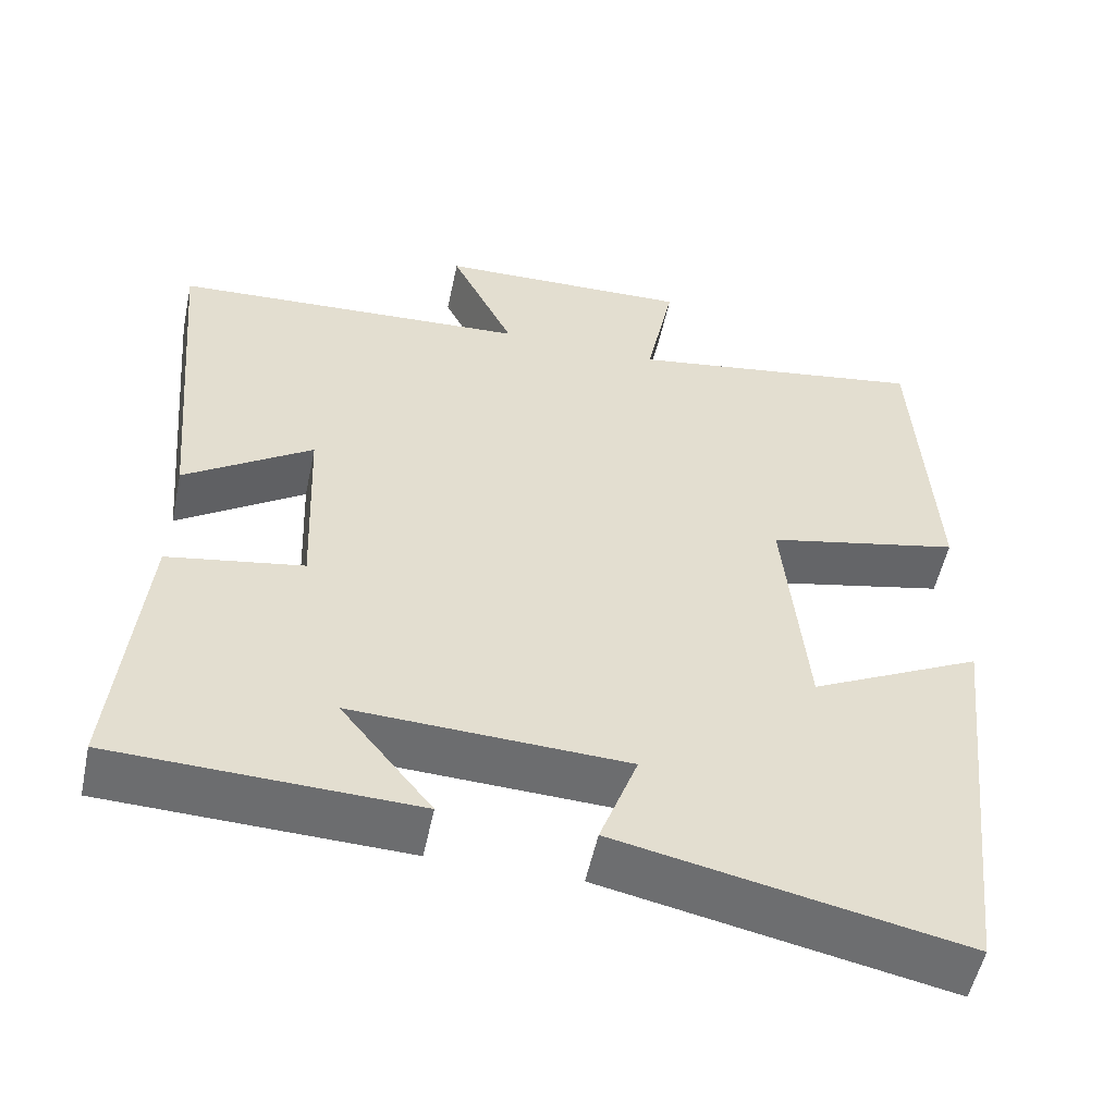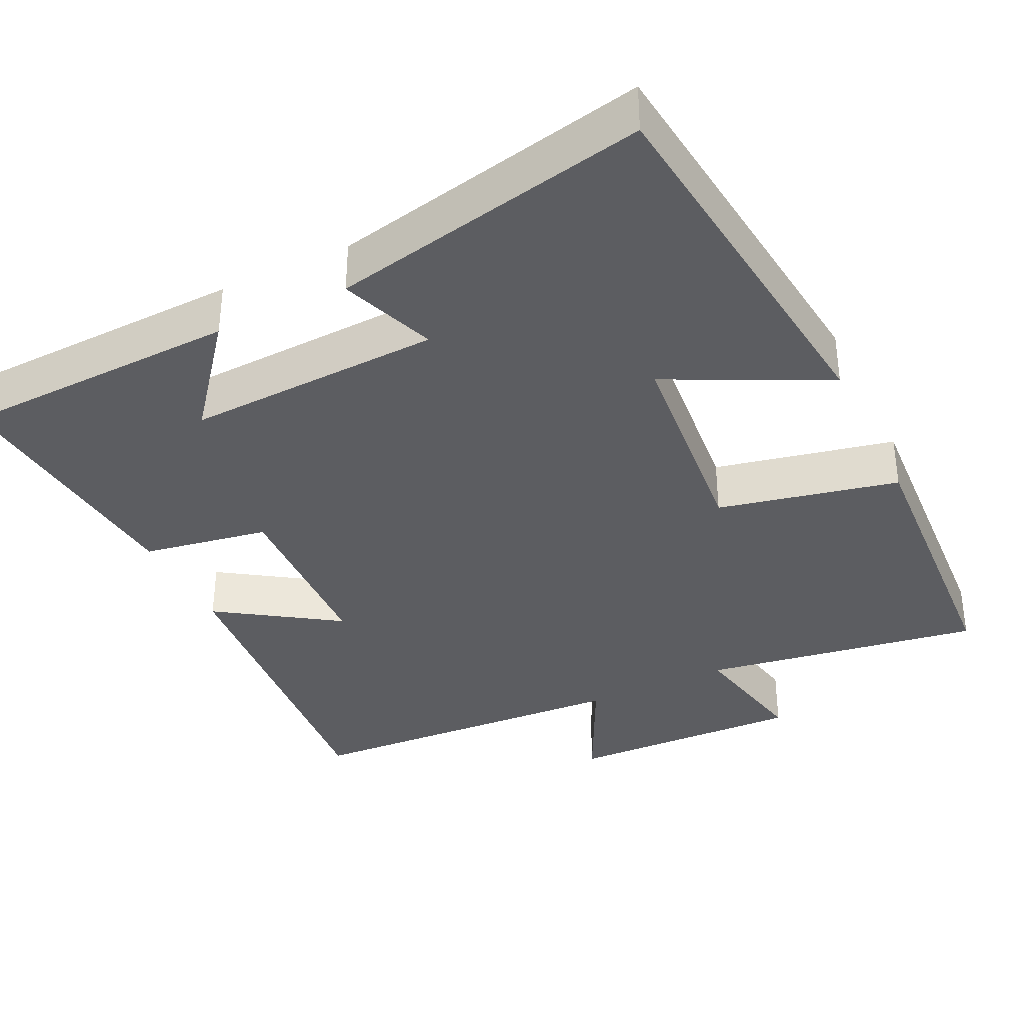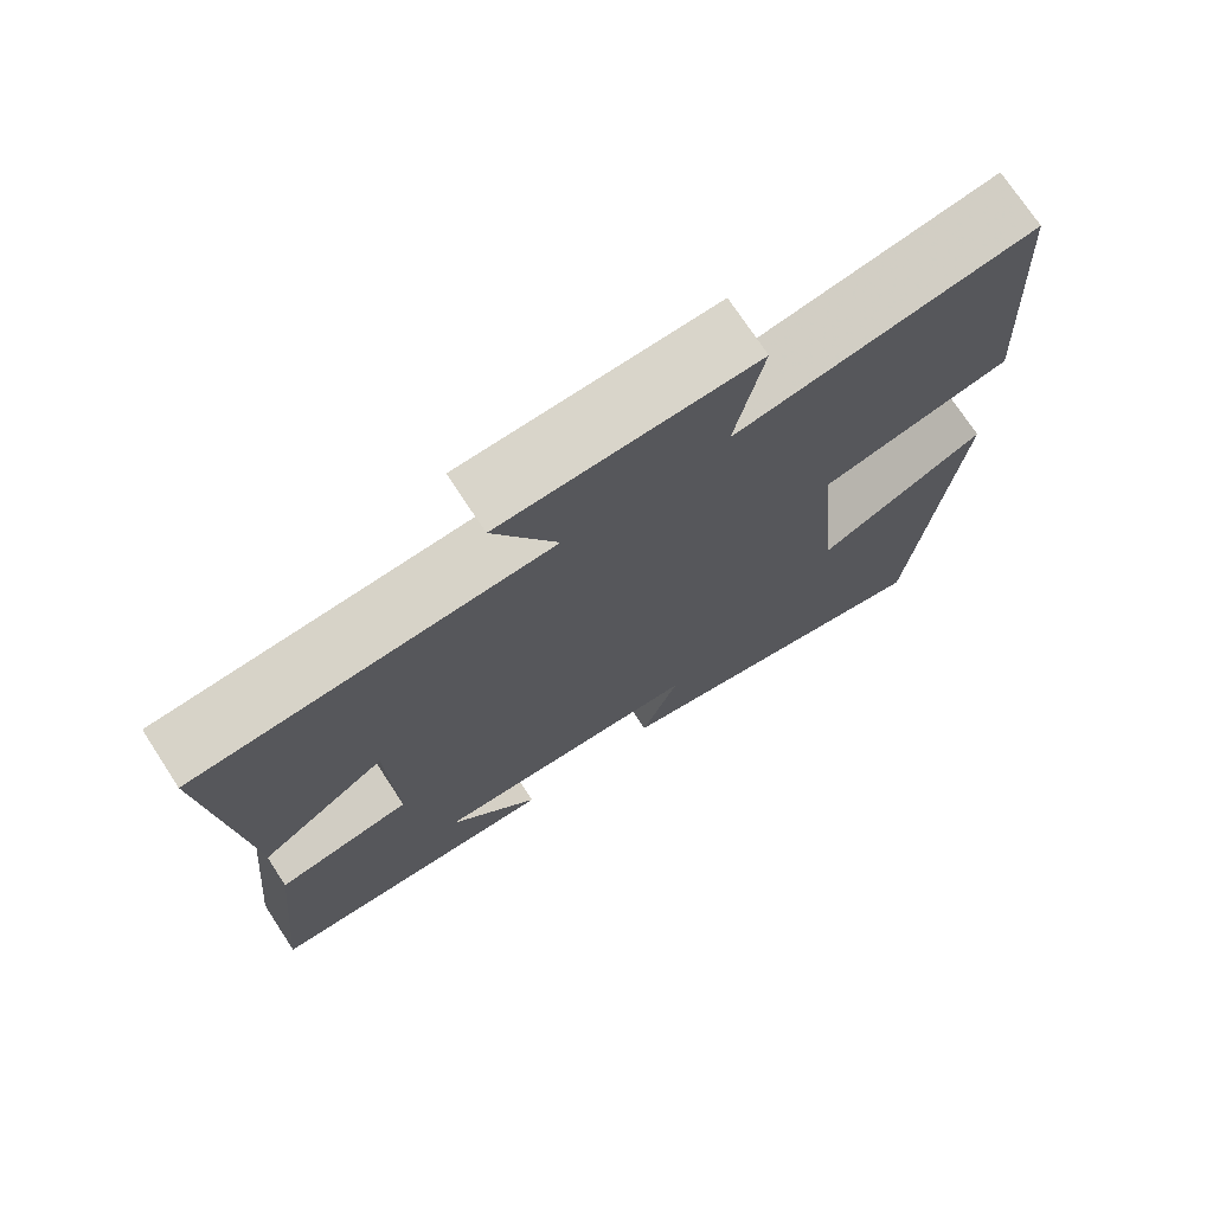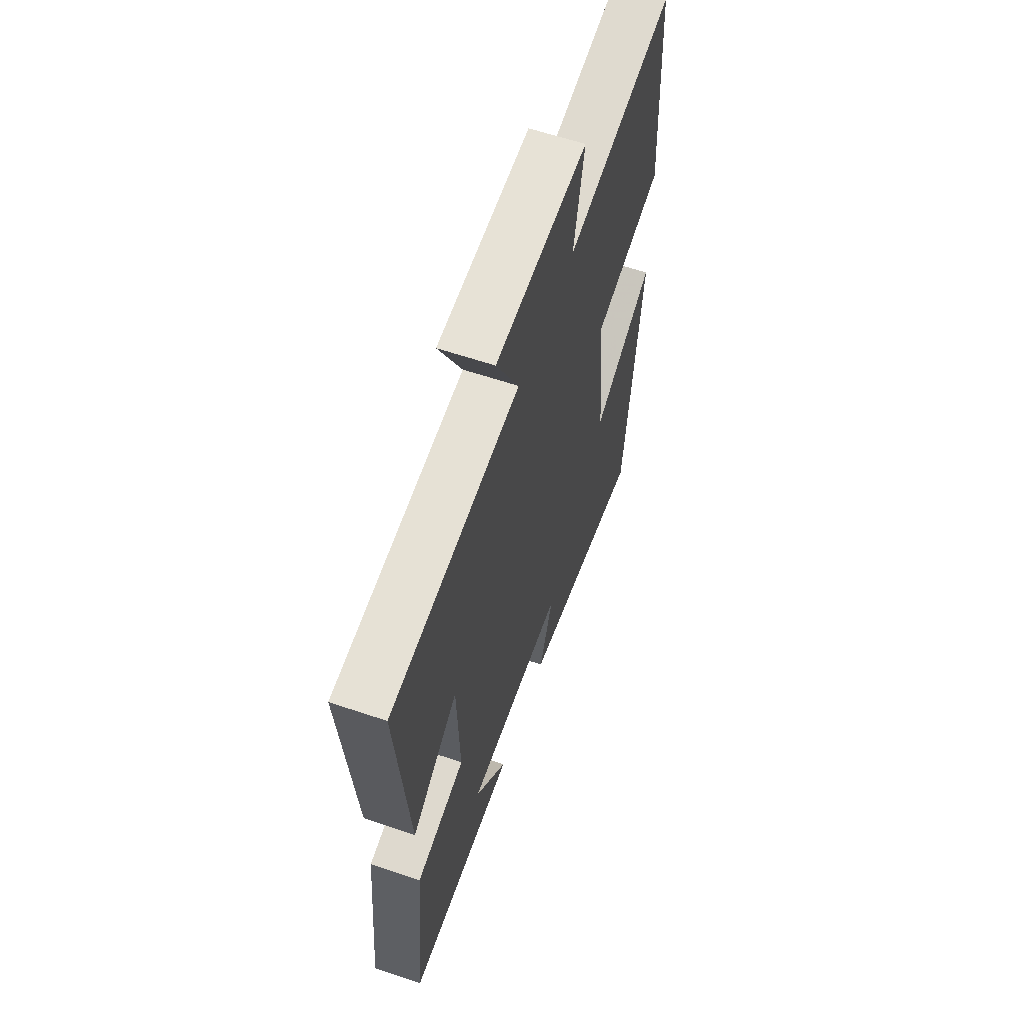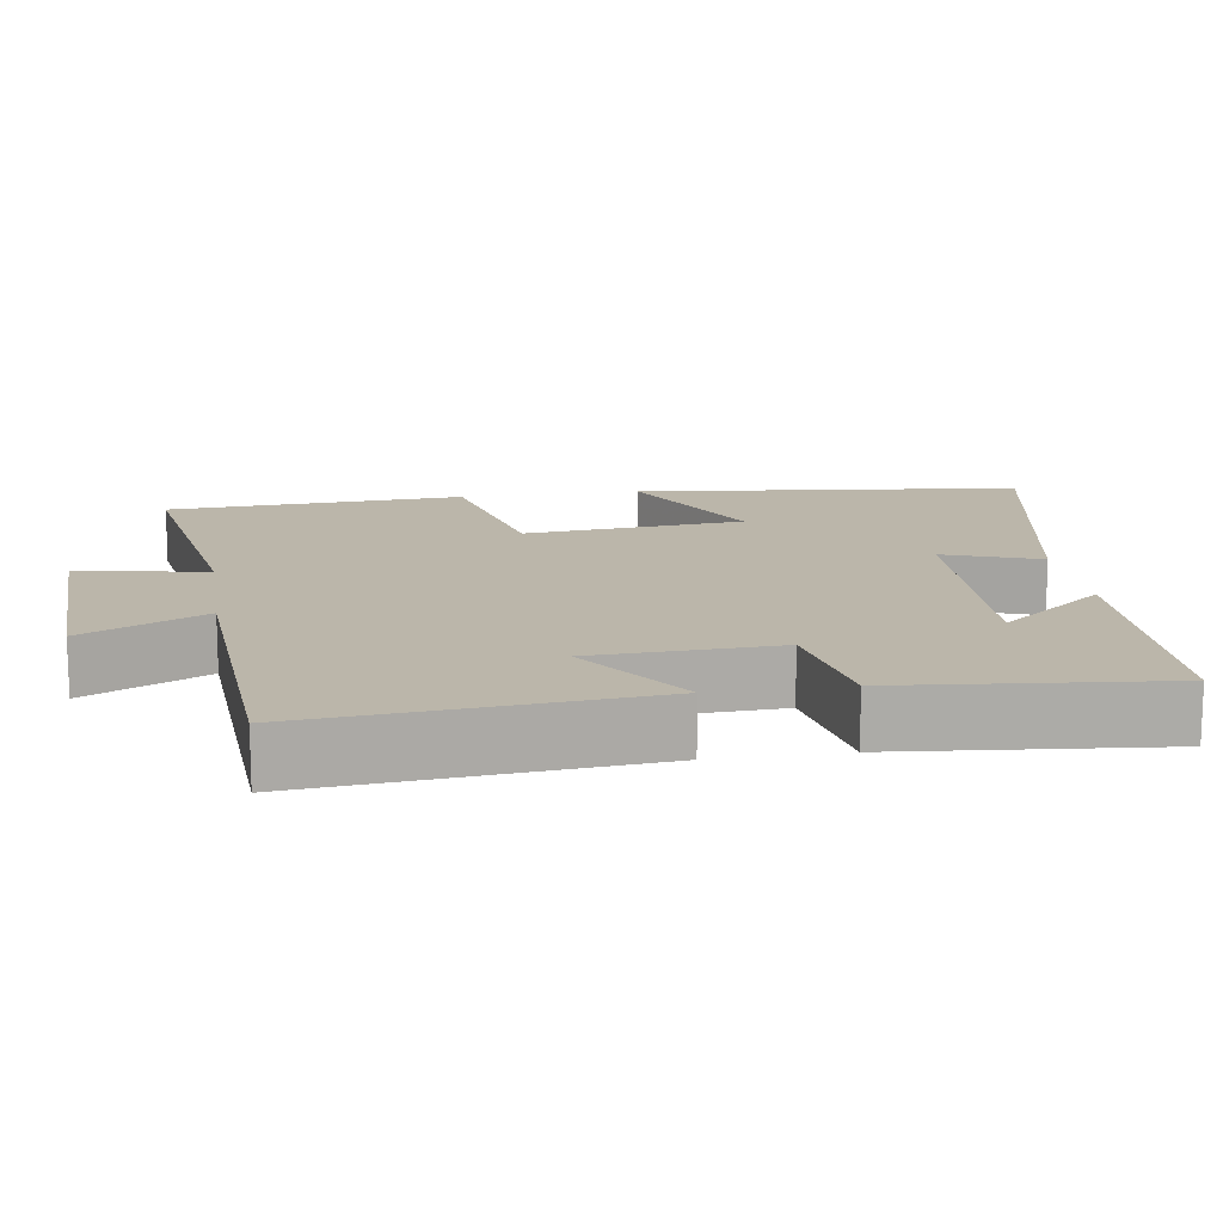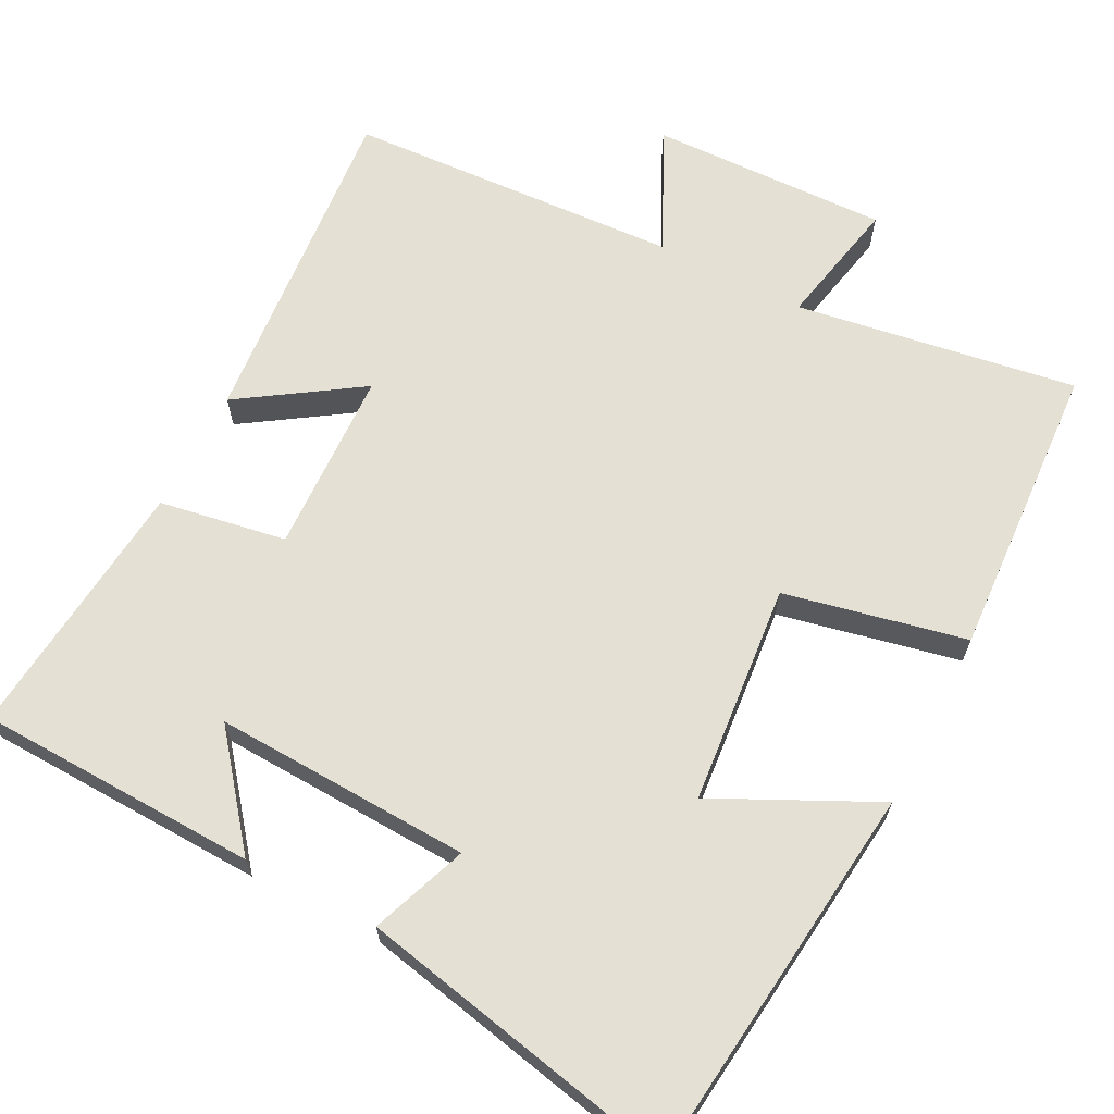
<metadata>
{"format":"obj","ext":"obj","renderer":"f3d","projection":"perspective","resolution":1024,"background":"white","views":[{"elev":-53.7,"azim":168.0,"up":"+Z"},{"elev":-36.3,"azim":-154.2,"up":"+Y"},{"elev":73.3,"azim":146.8,"up":"+Z"},{"elev":61.0,"azim":109.1,"up":"+Z"},{"elev":14.1,"azim":81.2,"up":"+Y"},{"elev":65.8,"azim":-152.6,"up":"+Y"}]}
</metadata>
<code>
v 0.534 0.07 -0.488
v 0.162 0.07 -0.5
v 0.275 0.07 -0.359
v -0.065 0.07 -0.373
v -0.018 0.07 -0.5
v -0.443 0.07 -0.588
v -0.5 0.07 -0.075
v -0.288 0.07 -0.179
v -0.26 0.07 0.113
v -0.5 0.07 0.165
v -0.477 0.07 0.559
v -0.105 0.07 0.5
v -0.14 0.07 0.671
v 0.176 0.07 0.661
v 0.097 0.07 0.5
v 0.54 0.07 0.474
v 0.5 0.07 0.029
v 0.342 0.07 0.134
v 0.332 0.07 -0.11
v 0.5 0.07 -0.139
v 0.534 0 -0.488
v 0.162 0 -0.5
v 0.275 0 -0.359
v -0.065 0 -0.373
v -0.018 0 -0.5
v -0.443 0 -0.588
v -0.5 0 -0.075
v -0.288 0 -0.179
v -0.26 0 0.113
v -0.5 0 0.165
v -0.477 0 0.559
v -0.105 0 0.5
v -0.14 0 0.671
v 0.176 0 0.661
v 0.097 0 0.5
v 0.54 0 0.474
v 0.5 0 0.029
v 0.342 0 0.134
v 0.332 0 -0.11
v 0.5 0 -0.139
f 19 20 1
f 15 16 17 18
f 15 18 19
f 12 13 14 15
f 12 15 19
f 9 10 11 12
f 8 9 12 19
f 5 6 7 8
f 4 5 8
f 3 4 8 19
f 1 2 3
f 1 3 19
f 21 40 39
f 38 37 36 35
f 39 38 35
f 35 34 33 32
f 39 35 32
f 32 31 30 29
f 39 32 29 28
f 28 27 26 25
f 28 25 24
f 39 28 24 23
f 23 22 21
f 39 23 21
f 1 21 22 2
f 2 22 23 3
f 3 23 24 4
f 4 24 25 5
f 5 25 26 6
f 6 26 27 7
f 7 27 28 8
f 8 28 29 9
f 9 29 30 10
f 10 30 31 11
f 11 31 32 12
f 12 32 33 13
f 13 33 34 14
f 14 34 35 15
f 15 35 36 16
f 16 36 37 17
f 17 37 38 18
f 18 38 39 19
f 19 39 40 20
f 20 40 21 1

</code>
